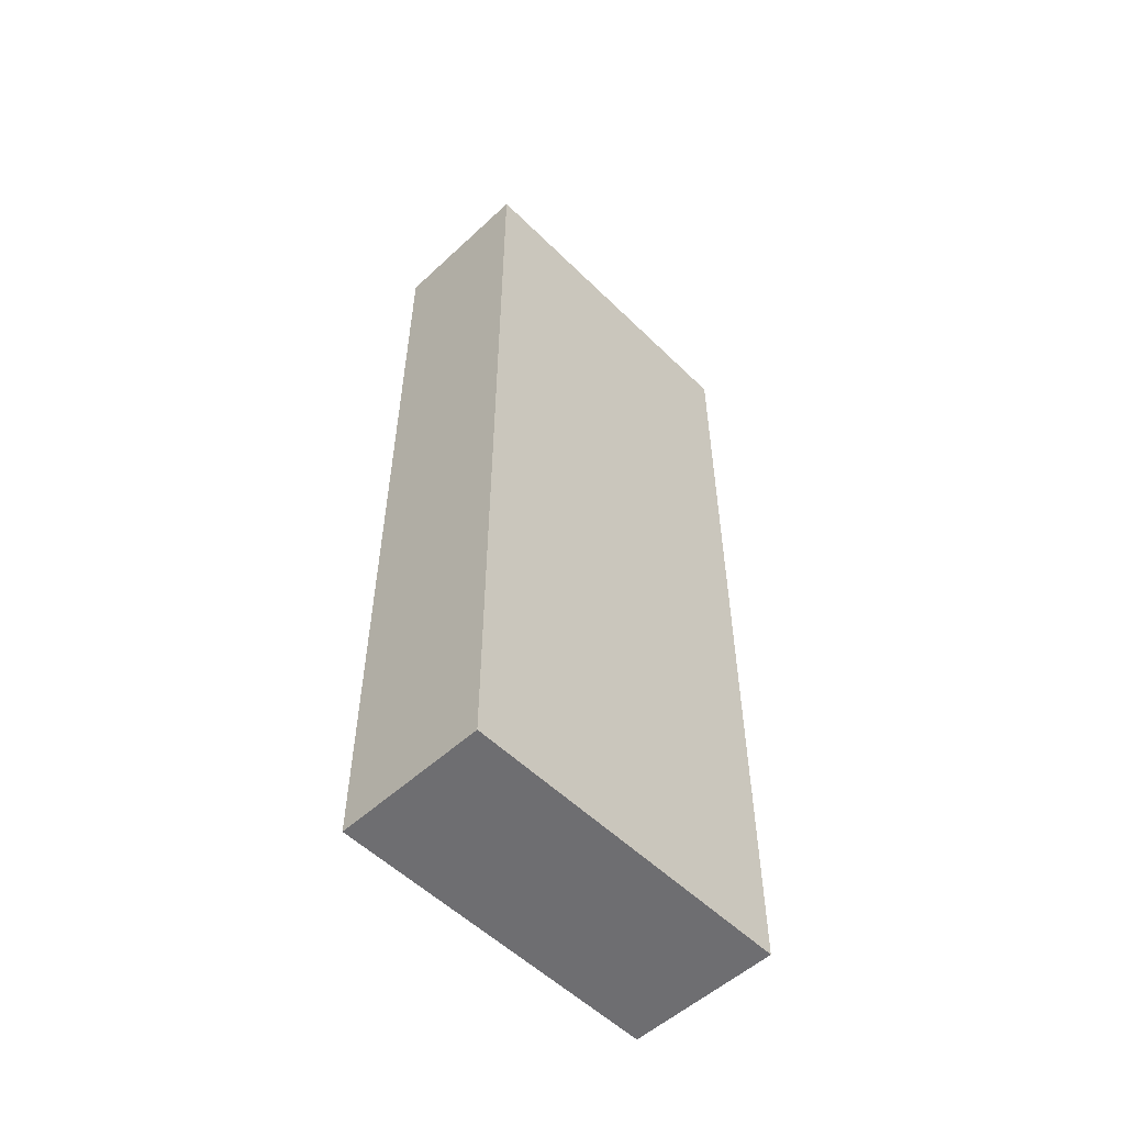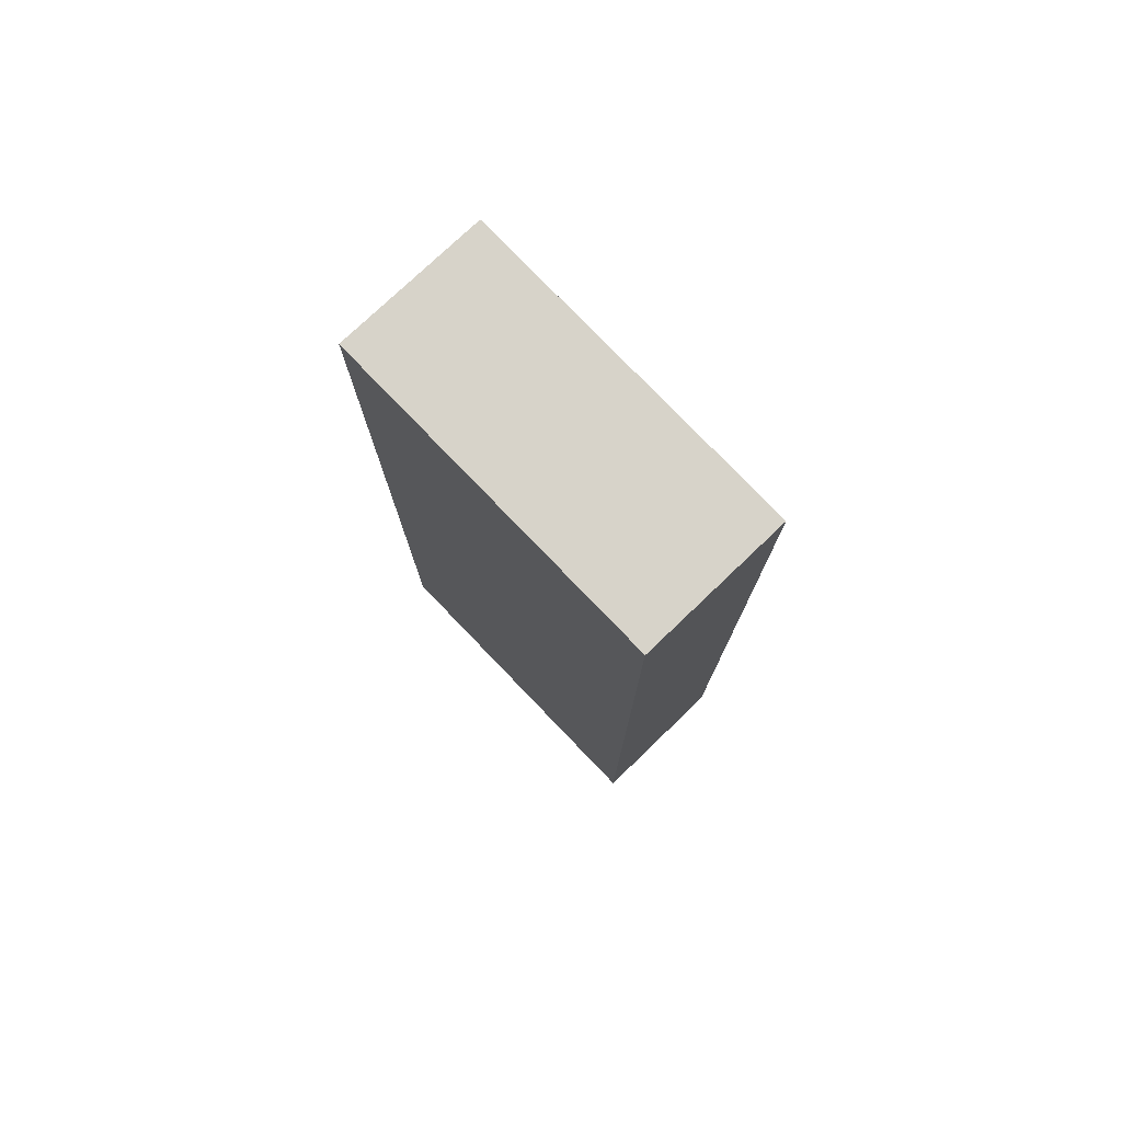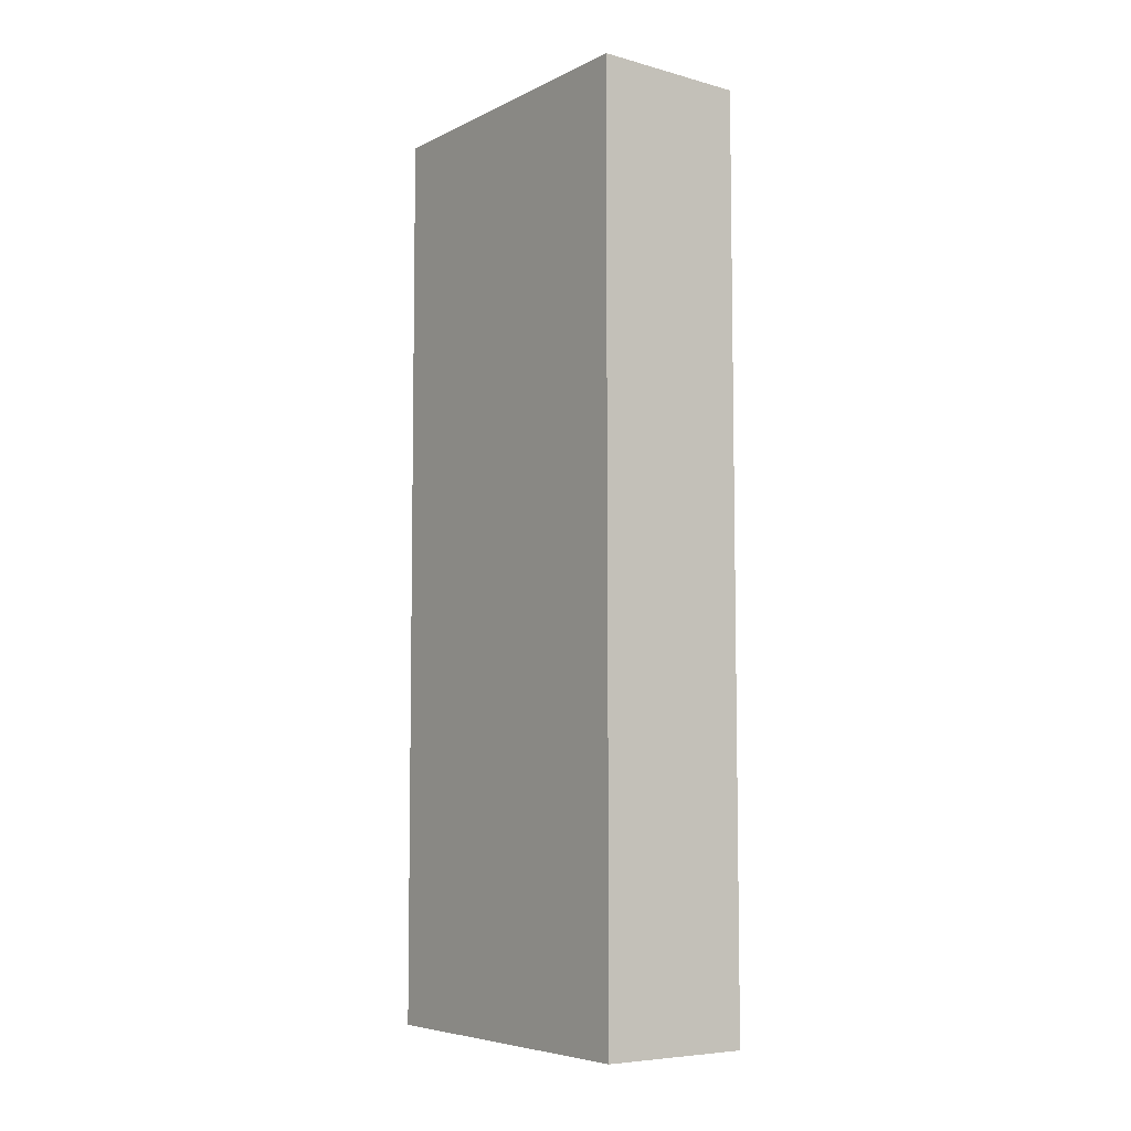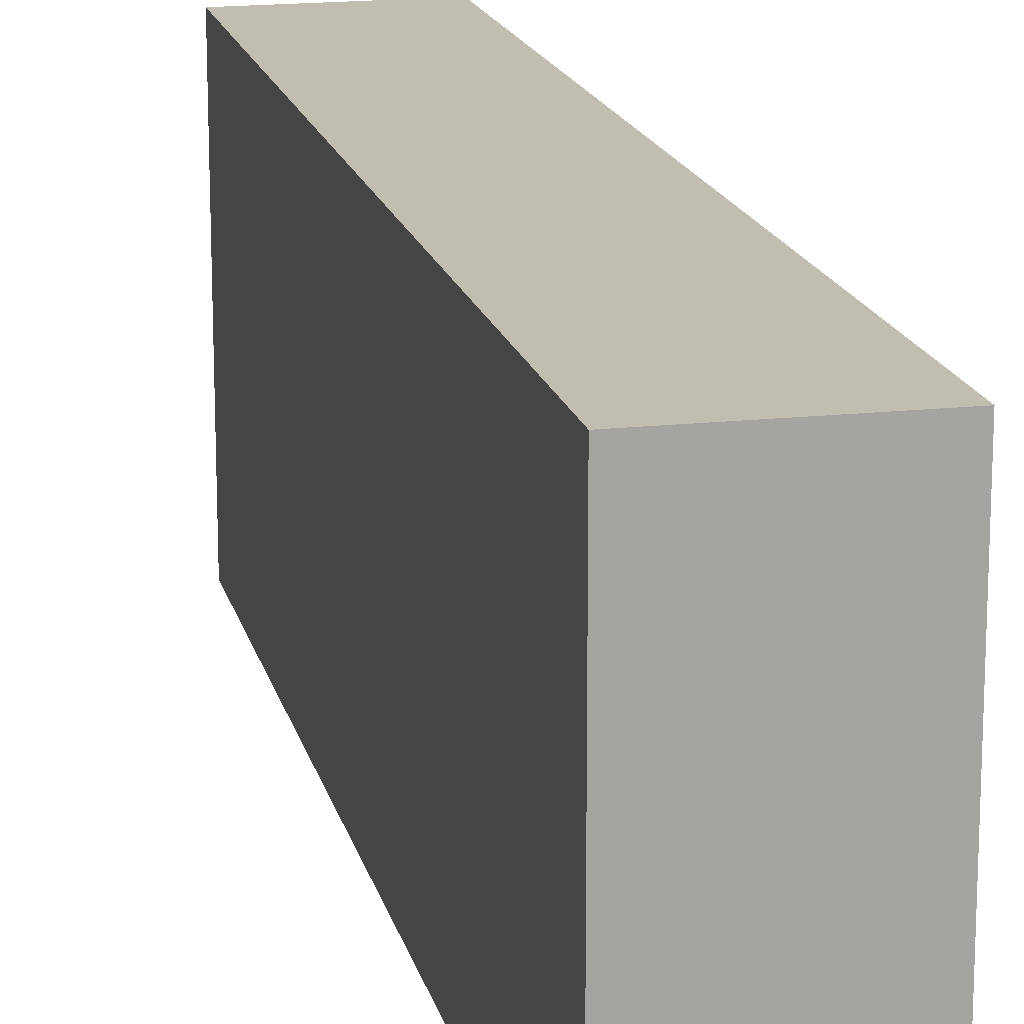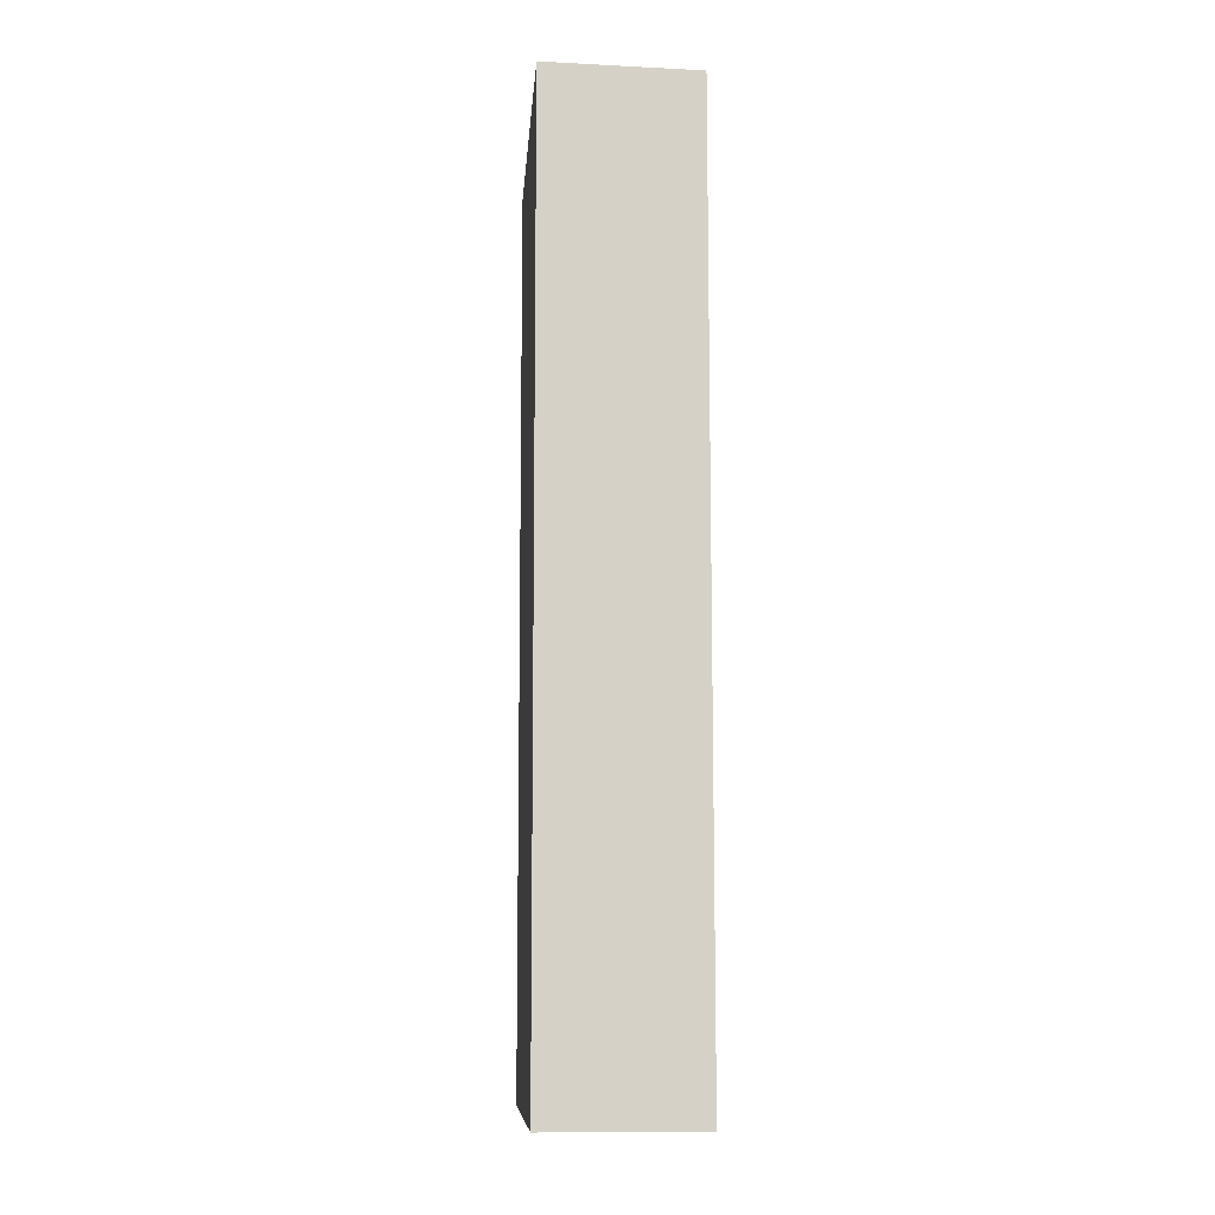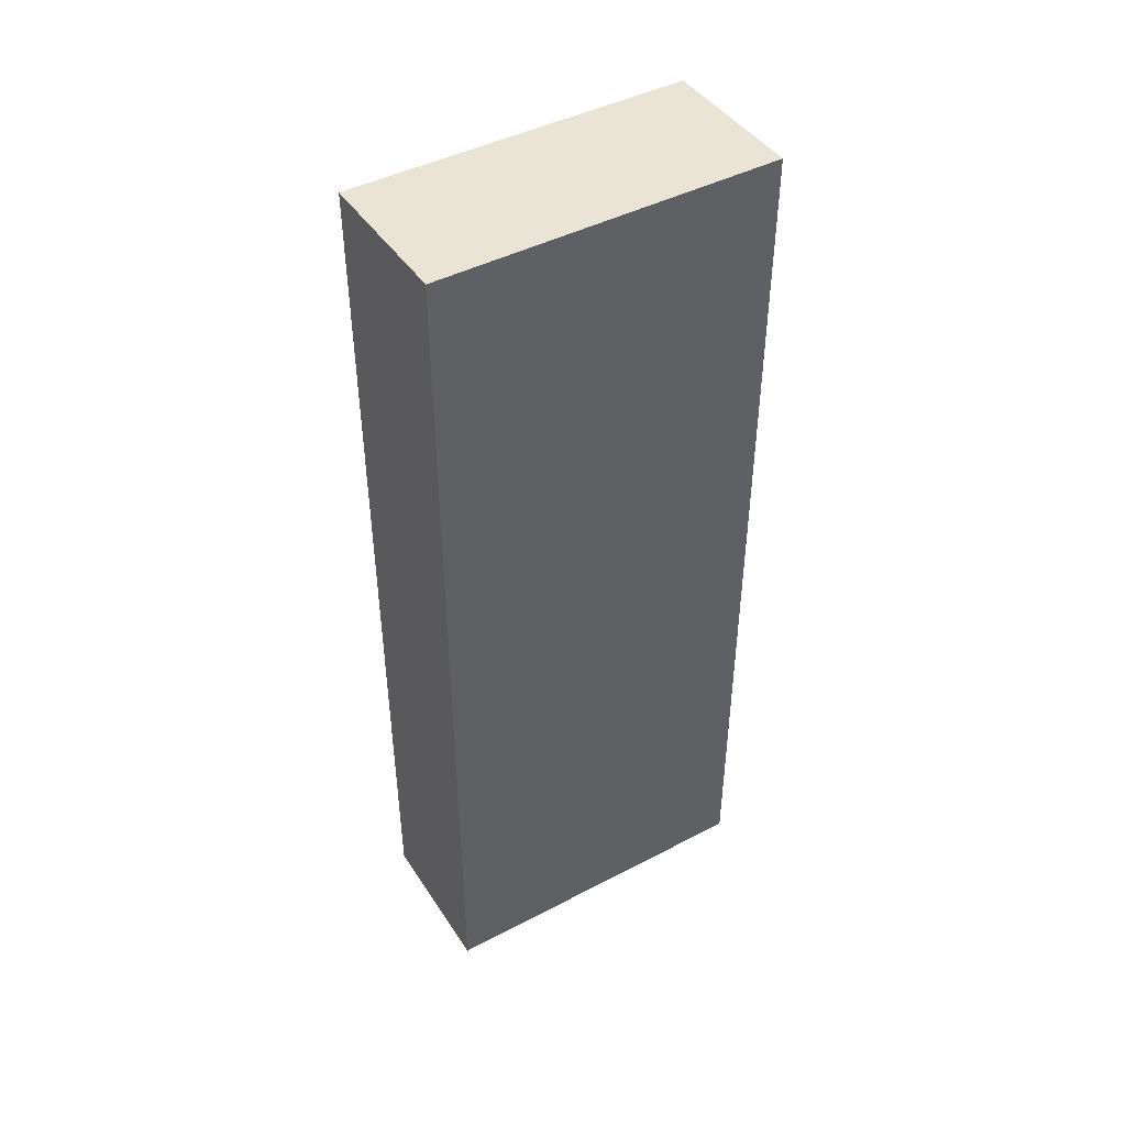
<metadata>
{"format":"obj","ext":"obj","renderer":"f3d","projection":"perspective","resolution":1024,"background":"white","views":[{"elev":-54.4,"azim":44.1,"up":"+Y"},{"elev":77.4,"azim":136.1,"up":"+Y"},{"elev":-6.4,"azim":144.3,"up":"+Y"},{"elev":16.7,"azim":-12.7,"up":"+Z"},{"elev":-9.9,"azim":175.6,"up":"+Y"},{"elev":45.2,"azim":58.8,"up":"+Y"}]}
</metadata>
<code>
v -0.03183 0.0688 0.1736
v -0.03189 -0.03066 0.1736
v -0.03189 -0.03066 0.1368
v -0.04814 0.06826 0.1369
v -0.04823 -0.03066 0.1736
v -0.03183 0.06864 0.1369
v -0.04815 0.06844 0.1736
v -0.04823 -0.03066 0.1368
f 1 2 3
f 5 3 2
f 6 1 3
f 6 3 4
f 7 6 4
f 7 1 6
f 7 5 2
f 7 2 1
f 8 4 3
f 8 3 5
f 8 7 4
f 8 5 7

</code>
